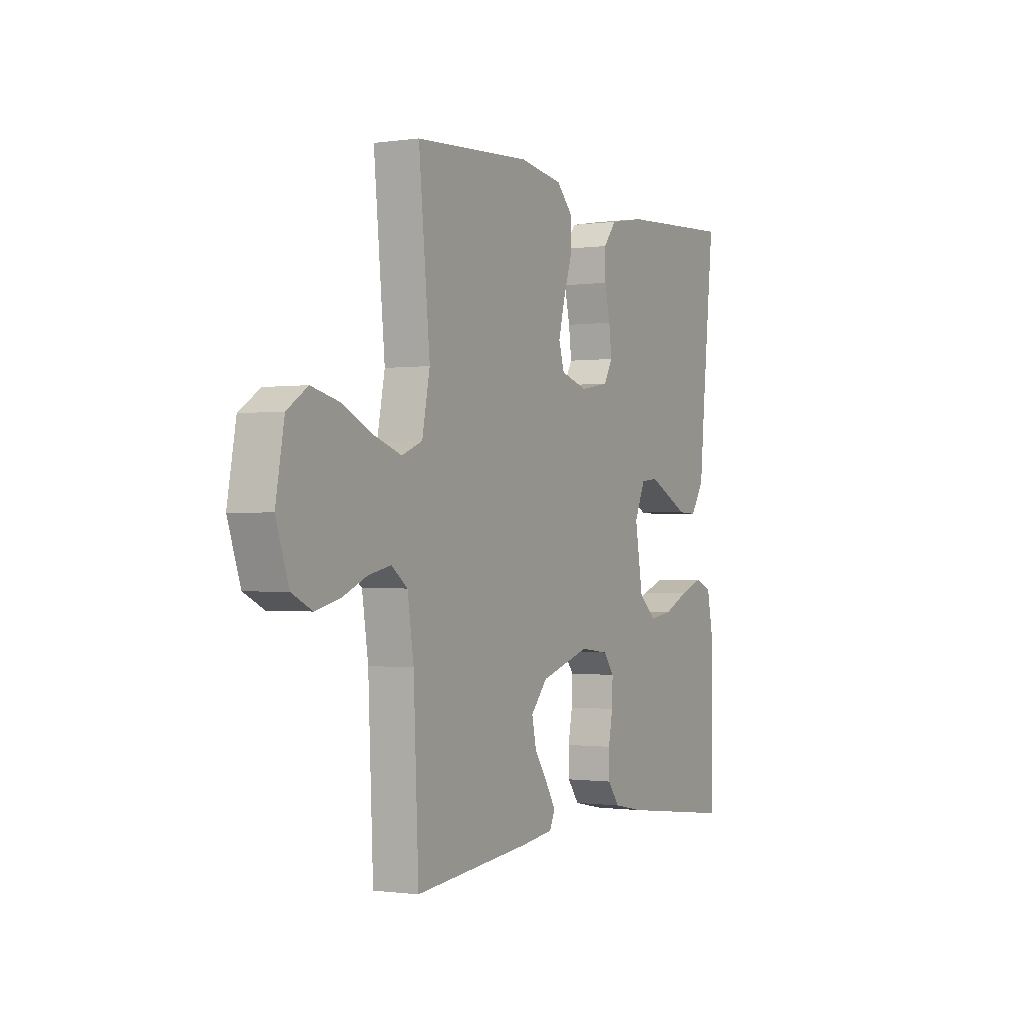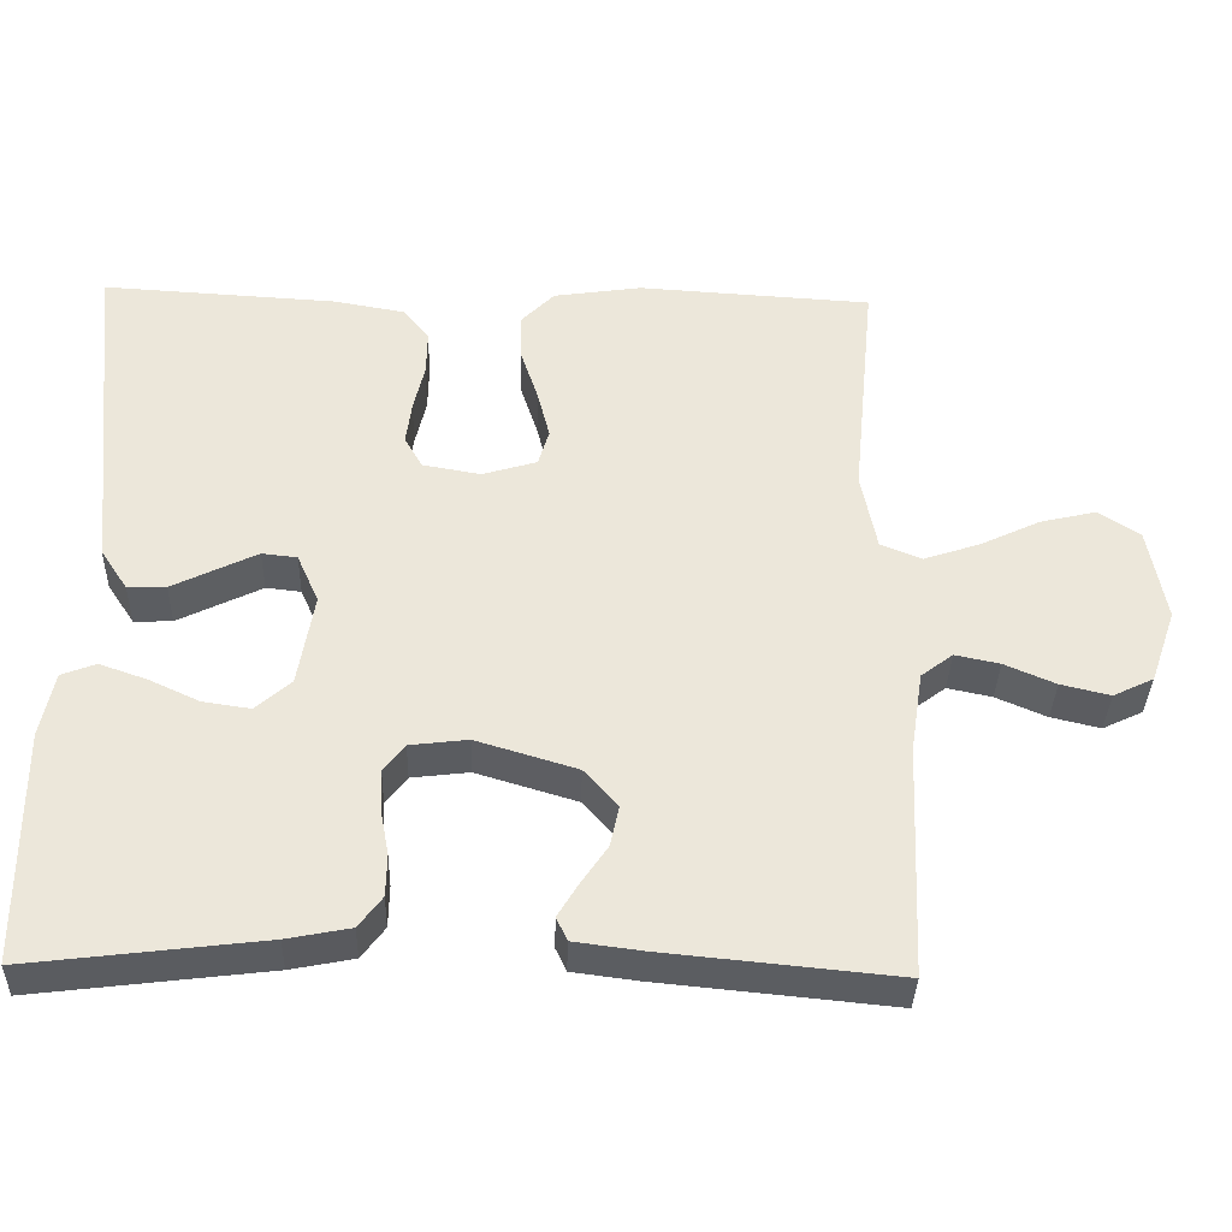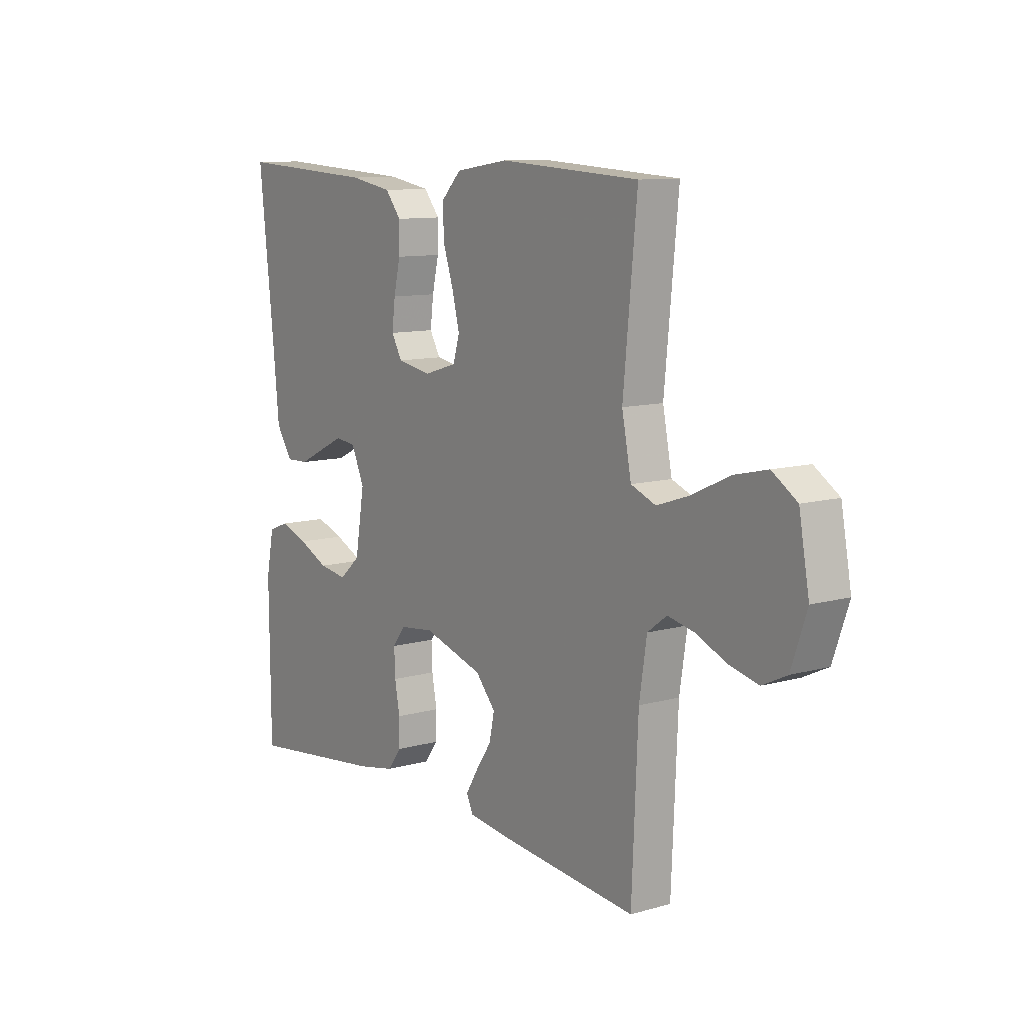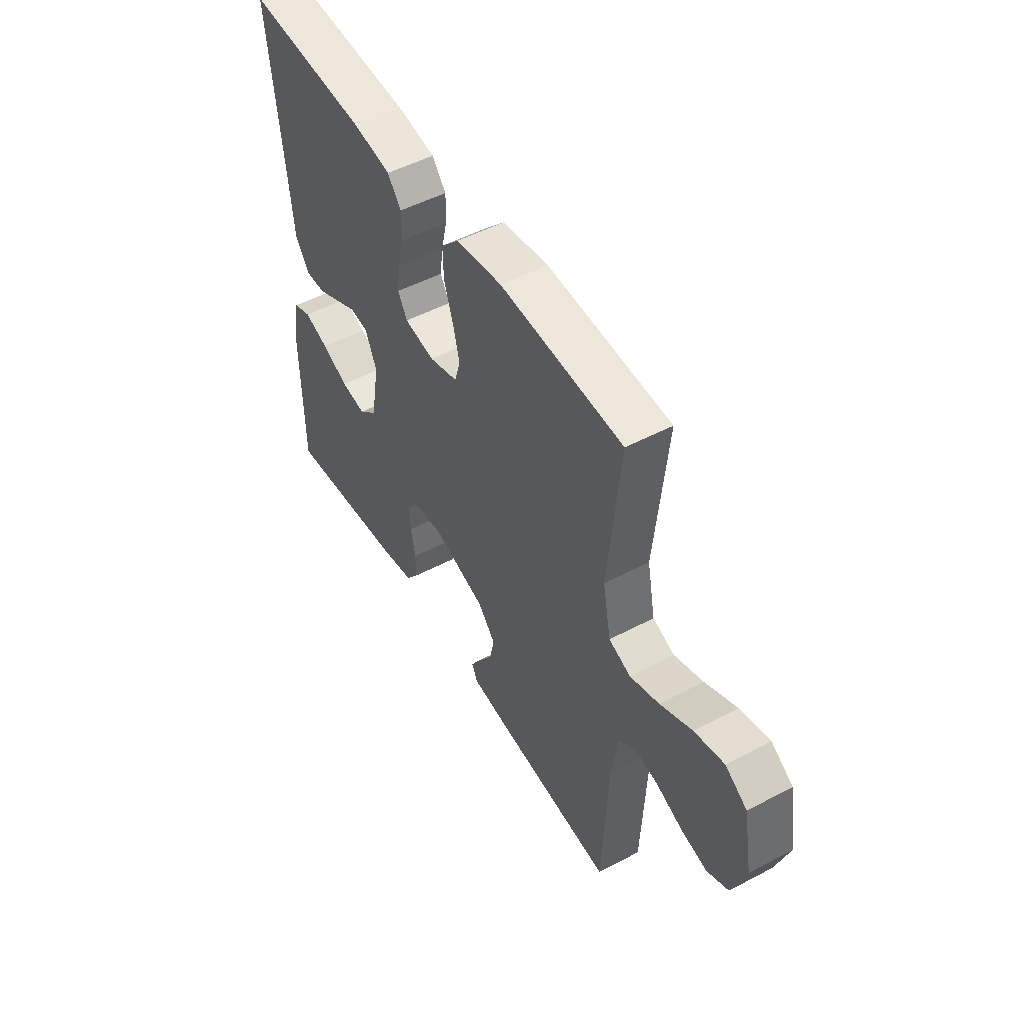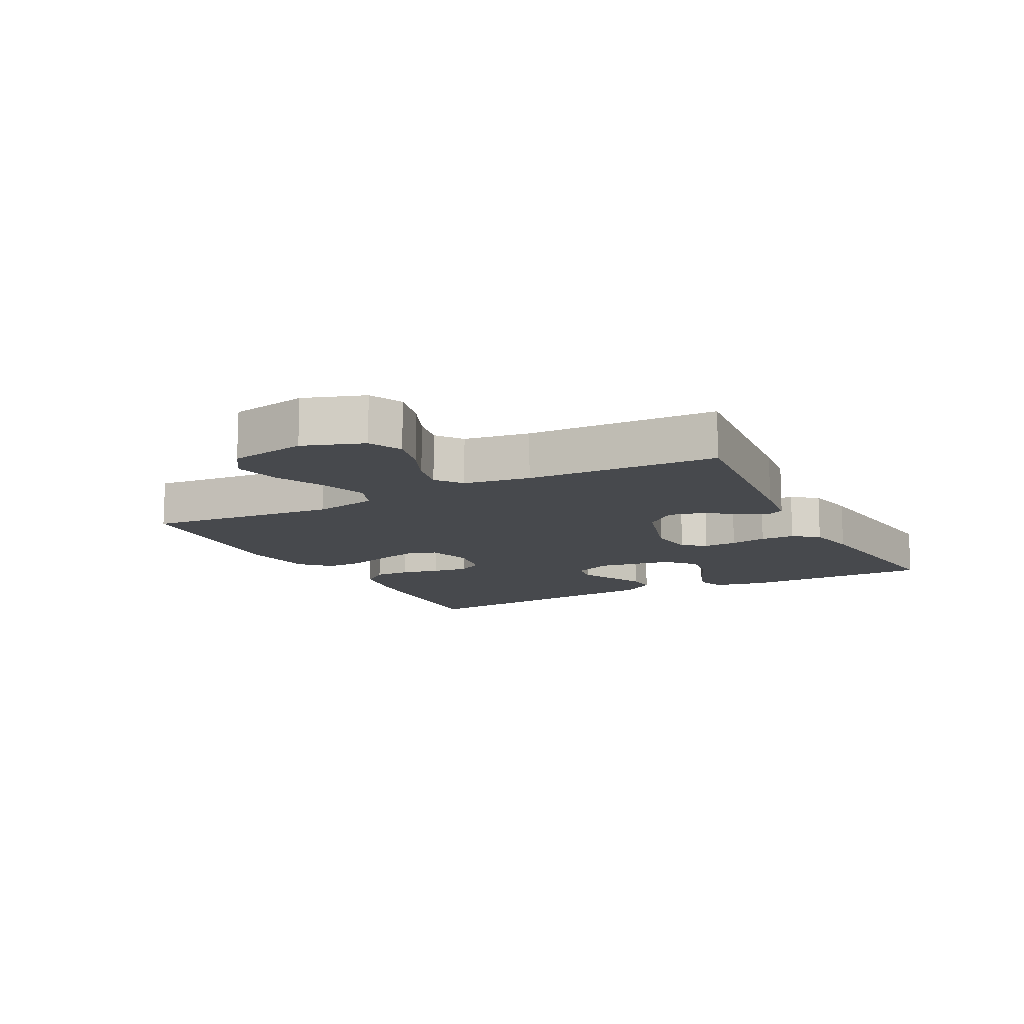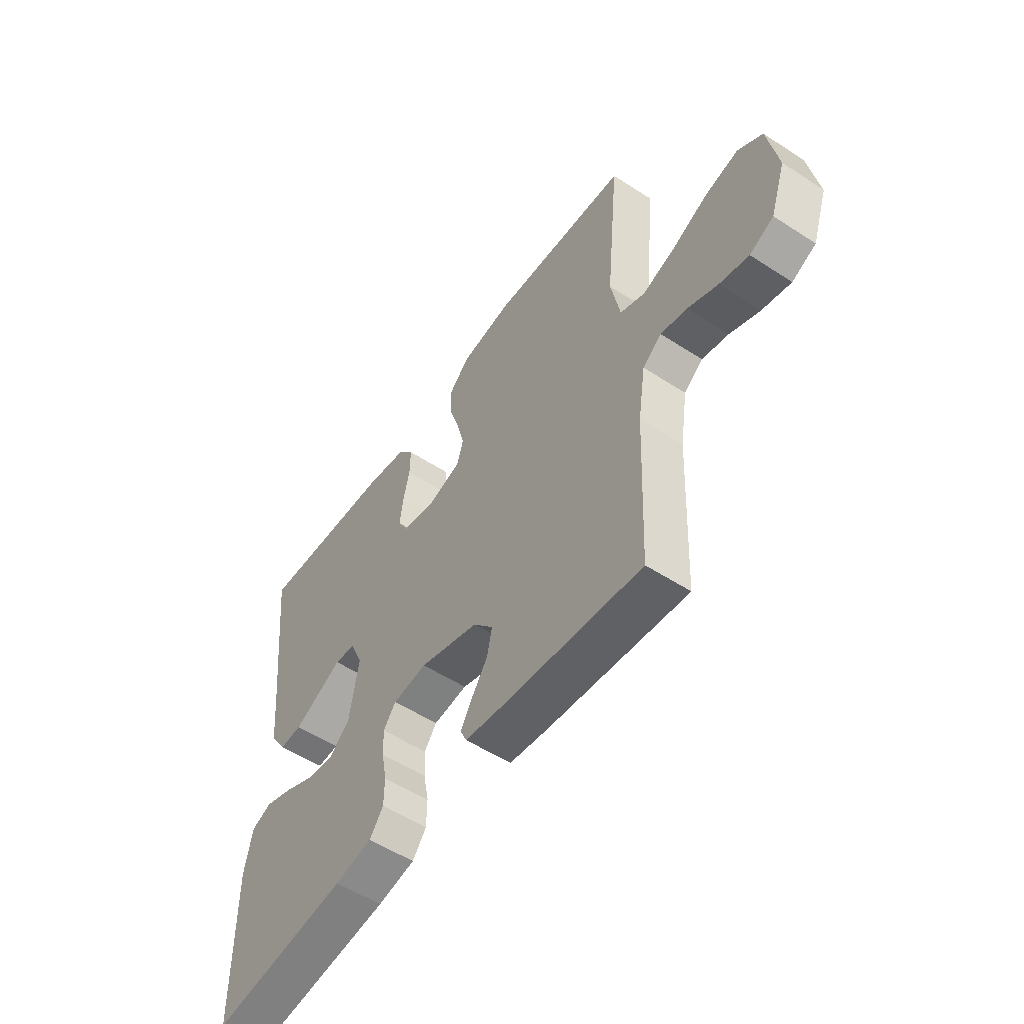
<metadata>
{"format":"obj","ext":"obj","renderer":"f3d","projection":"perspective","resolution":1024,"background":"white","views":[{"elev":-0.8,"azim":117.8,"up":"+Z"},{"elev":-36.0,"azim":-1.7,"up":"+Z"},{"elev":10.5,"azim":54.6,"up":"+Z"},{"elev":50.5,"azim":59.9,"up":"+Z"},{"elev":-12.3,"azim":117.5,"up":"+Y"},{"elev":-53.9,"azim":55.3,"up":"+Z"}]}
</metadata>
<code>
v -0.5 0.07 0.5
v -0.2 0.07 0.483
v -0.109 0.07 0.467
v -0.075 0.07 0.425
v -0.076 0.07 0.368
v -0.09 0.07 0.307
v -0.097 0.07 0.251
v -0.074 0.07 0.211
v 0 0.07 0.198
v 0.07 0.07 0.219
v 0.084 0.07 0.266
v 0.068 0.07 0.329
v 0.046 0.07 0.396
v 0.044 0.07 0.457
v 0.087 0.07 0.501
v 0.2 0.07 0.518
v 0.5 0.07 0.5
v 0.471 0.07 0.2
v 0.491 0.07 0.099
v 0.544 0.07 0.078
v 0.615 0.07 0.102
v 0.693 0.07 0.139
v 0.765 0.07 0.156
v 0.818 0.07 0.121
v 0.84 0.07 0
v 0.807 0.07 -0.095
v 0.755 0.07 -0.12
v 0.692 0.07 -0.105
v 0.627 0.07 -0.077
v 0.57 0.07 -0.065
v 0.529 0.07 -0.096
v 0.513 0.07 -0.2
v 0.5 0.07 -0.5
v 0.2 0.07 -0.471
v 0.115 0.07 -0.46
v 0.101 0.07 -0.43
v 0.127 0.07 -0.387
v 0.161 0.07 -0.337
v 0.172 0.07 -0.285
v 0.129 0.07 -0.236
v 0 0.07 -0.197
v -0.074 0.07 -0.206
v -0.101 0.07 -0.242
v -0.099 0.07 -0.295
v -0.088 0.07 -0.353
v -0.089 0.07 -0.407
v -0.119 0.07 -0.447
v -0.2 0.07 -0.463
v -0.5 0.07 -0.5
v -0.502 0.07 -0.2
v -0.485 0.07 -0.116
v -0.441 0.07 -0.099
v -0.381 0.07 -0.12
v -0.316 0.07 -0.15
v -0.255 0.07 -0.159
v -0.21 0.07 -0.119
v -0.19 0.07 0
v -0.218 0.07 0.063
v -0.263 0.07 0.068
v -0.316 0.07 0.042
v -0.371 0.07 0.015
v -0.42 0.07 0.013
v -0.455 0.07 0.066
v -0.468 0.07 0.2
v -0.5 0 0.5
v -0.2 0 0.483
v -0.109 0 0.467
v -0.075 0 0.425
v -0.076 0 0.368
v -0.09 0 0.307
v -0.097 0 0.251
v -0.074 0 0.211
v 0 0 0.198
v 0.07 0 0.219
v 0.084 0 0.266
v 0.068 0 0.329
v 0.046 0 0.396
v 0.044 0 0.457
v 0.087 0 0.501
v 0.2 0 0.518
v 0.5 0 0.5
v 0.471 0 0.2
v 0.491 0 0.099
v 0.544 0 0.078
v 0.615 0 0.102
v 0.693 0 0.139
v 0.765 0 0.156
v 0.818 0 0.121
v 0.84 0 0
v 0.807 0 -0.095
v 0.755 0 -0.12
v 0.692 0 -0.105
v 0.627 0 -0.077
v 0.57 0 -0.065
v 0.529 0 -0.096
v 0.513 0 -0.2
v 0.5 0 -0.5
v 0.2 0 -0.471
v 0.115 0 -0.46
v 0.101 0 -0.43
v 0.127 0 -0.387
v 0.161 0 -0.337
v 0.172 0 -0.285
v 0.129 0 -0.236
v 0 0 -0.197
v -0.074 0 -0.206
v -0.101 0 -0.242
v -0.099 0 -0.295
v -0.088 0 -0.353
v -0.089 0 -0.407
v -0.119 0 -0.447
v -0.2 0 -0.463
v -0.5 0 -0.5
v -0.502 0 -0.2
v -0.485 0 -0.116
v -0.441 0 -0.099
v -0.381 0 -0.12
v -0.316 0 -0.15
v -0.255 0 -0.159
v -0.21 0 -0.119
v -0.19 0 0
v -0.218 0 0.063
v -0.263 0 0.068
v -0.316 0 0.042
v -0.371 0 0.015
v -0.42 0 0.013
v -0.455 0 0.066
v -0.468 0 0.2
f 62 63 64
f 61 62 64
f 60 61 64
f 4 5 6
f 3 4 6
f 2 3 6
f 1 2 6
f 64 1 6
f 60 64 6
f 59 60 6
f 58 59 6 7
f 57 58 7 8
f 56 57 8 9
f 52 53 54
f 51 52 54
f 50 51 54
f 49 50 54
f 48 49 54
f 47 48 54
f 46 47 54
f 45 46 54
f 44 45 54
f 43 44 54 55
f 42 43 55 56
f 36 37 38
f 35 36 38
f 34 35 38
f 33 34 38
f 32 33 38
f 31 32 38 39
f 30 31 39 40
f 27 28 29
f 26 27 29
f 25 26 29
f 24 25 29
f 23 24 29
f 22 23 29
f 21 22 29
f 20 21 29 30
f 30 40 41
f 20 30 41
f 19 20 41
f 16 17 18
f 15 16 18
f 14 15 18
f 13 14 18
f 12 13 18
f 11 12 18 19
f 56 9 10
f 42 56 10
f 41 42 10
f 19 41 10
f 10 11 19
f 128 127 126
f 128 126 125
f 128 125 124
f 70 69 68
f 70 68 67
f 70 67 66
f 70 66 65
f 70 65 128
f 70 128 124
f 70 124 123
f 71 70 123 122
f 72 71 122 121
f 73 72 121 120
f 118 117 116
f 118 116 115
f 118 115 114
f 118 114 113
f 118 113 112
f 118 112 111
f 118 111 110
f 118 110 109
f 118 109 108
f 119 118 108 107
f 120 119 107 106
f 102 101 100
f 102 100 99
f 102 99 98
f 102 98 97
f 102 97 96
f 103 102 96 95
f 104 103 95 94
f 93 92 91
f 93 91 90
f 93 90 89
f 93 89 88
f 93 88 87
f 93 87 86
f 93 86 85
f 94 93 85 84
f 105 104 94
f 105 94 84
f 105 84 83
f 82 81 80
f 82 80 79
f 82 79 78
f 82 78 77
f 82 77 76
f 83 82 76 75
f 74 73 120
f 74 120 106
f 74 106 105
f 74 105 83
f 83 75 74
f 1 65 66 2
f 2 66 67 3
f 3 67 68 4
f 4 68 69 5
f 5 69 70 6
f 6 70 71 7
f 7 71 72 8
f 8 72 73 9
f 9 73 74 10
f 10 74 75 11
f 11 75 76 12
f 12 76 77 13
f 13 77 78 14
f 14 78 79 15
f 15 79 80 16
f 16 80 81 17
f 17 81 82 18
f 18 82 83 19
f 19 83 84 20
f 20 84 85 21
f 21 85 86 22
f 22 86 87 23
f 23 87 88 24
f 24 88 89 25
f 25 89 90 26
f 26 90 91 27
f 27 91 92 28
f 28 92 93 29
f 29 93 94 30
f 30 94 95 31
f 31 95 96 32
f 32 96 97 33
f 33 97 98 34
f 34 98 99 35
f 35 99 100 36
f 36 100 101 37
f 37 101 102 38
f 38 102 103 39
f 39 103 104 40
f 40 104 105 41
f 41 105 106 42
f 42 106 107 43
f 43 107 108 44
f 44 108 109 45
f 45 109 110 46
f 46 110 111 47
f 47 111 112 48
f 48 112 113 49
f 49 113 114 50
f 50 114 115 51
f 51 115 116 52
f 52 116 117 53
f 53 117 118 54
f 54 118 119 55
f 55 119 120 56
f 56 120 121 57
f 57 121 122 58
f 58 122 123 59
f 59 123 124 60
f 60 124 125 61
f 61 125 126 62
f 62 126 127 63
f 63 127 128 64
f 64 128 65 1

</code>
